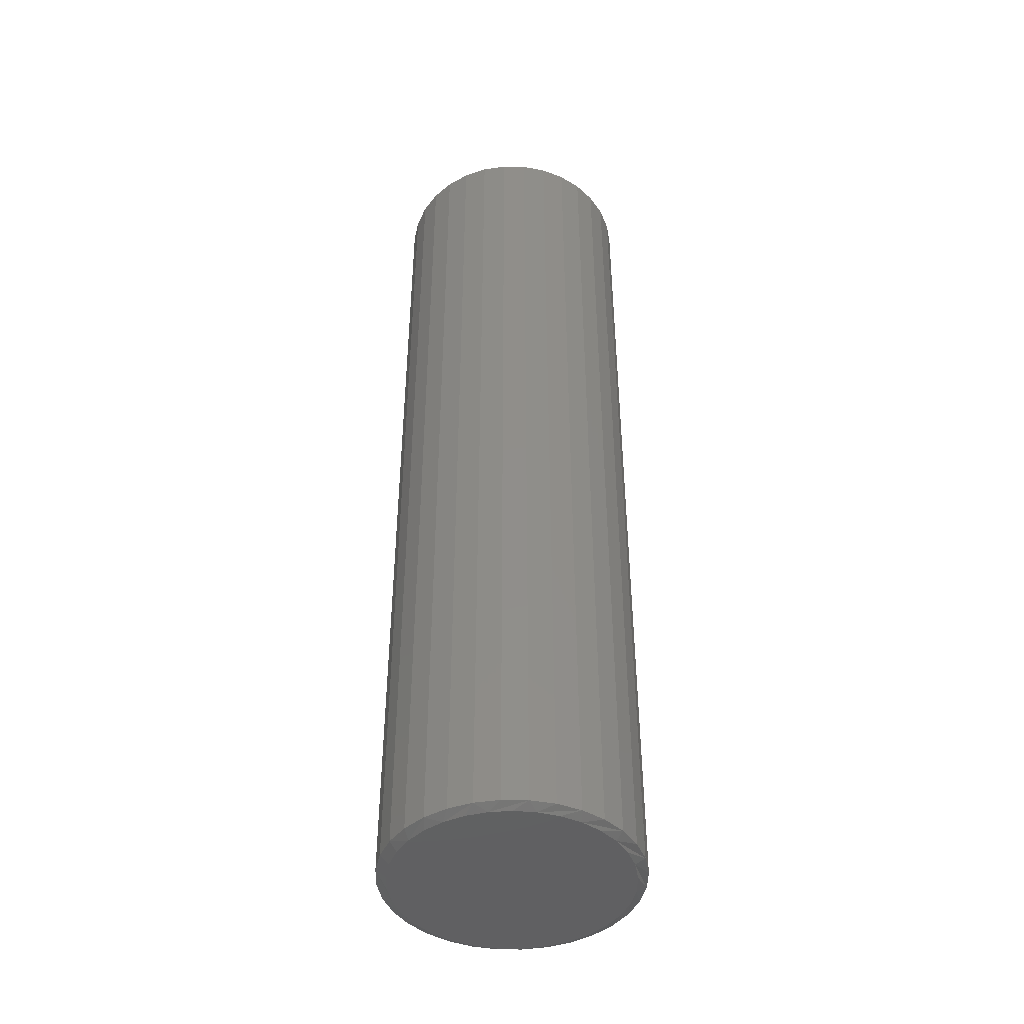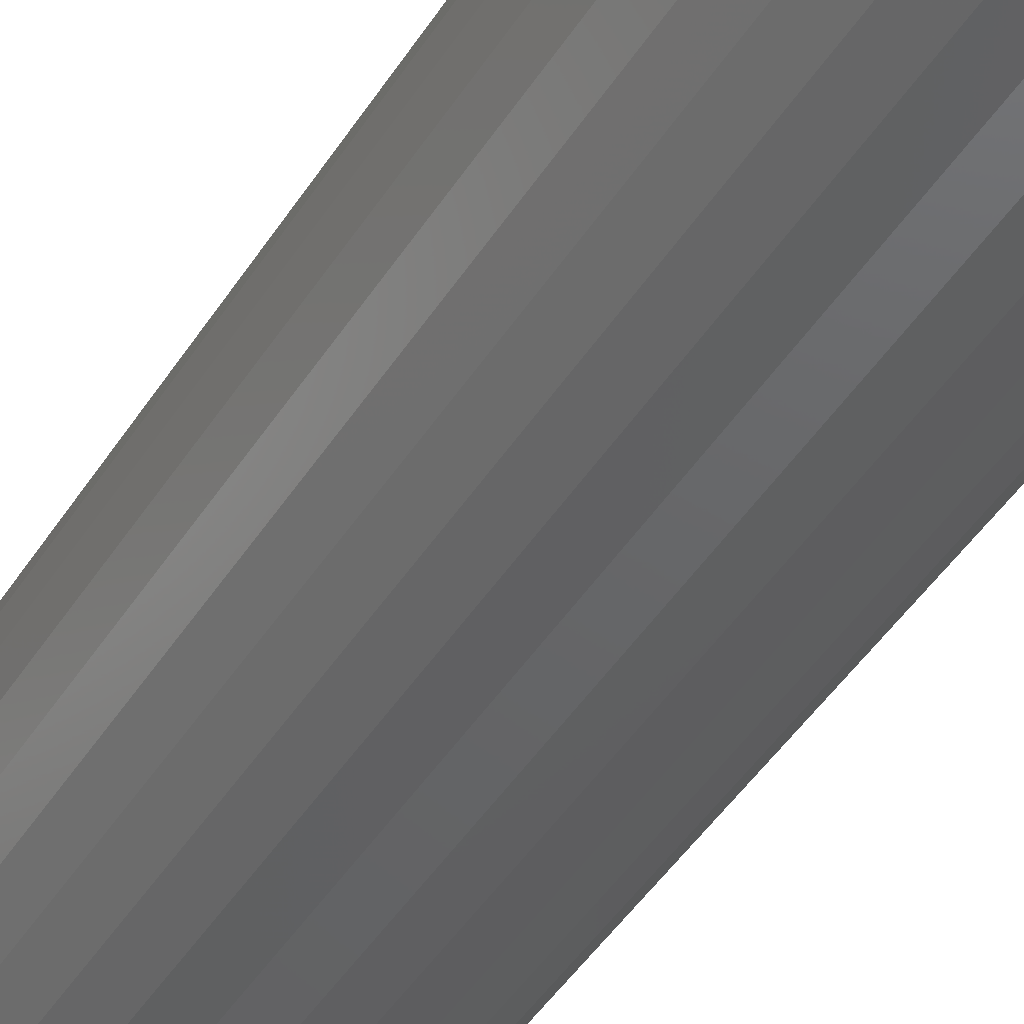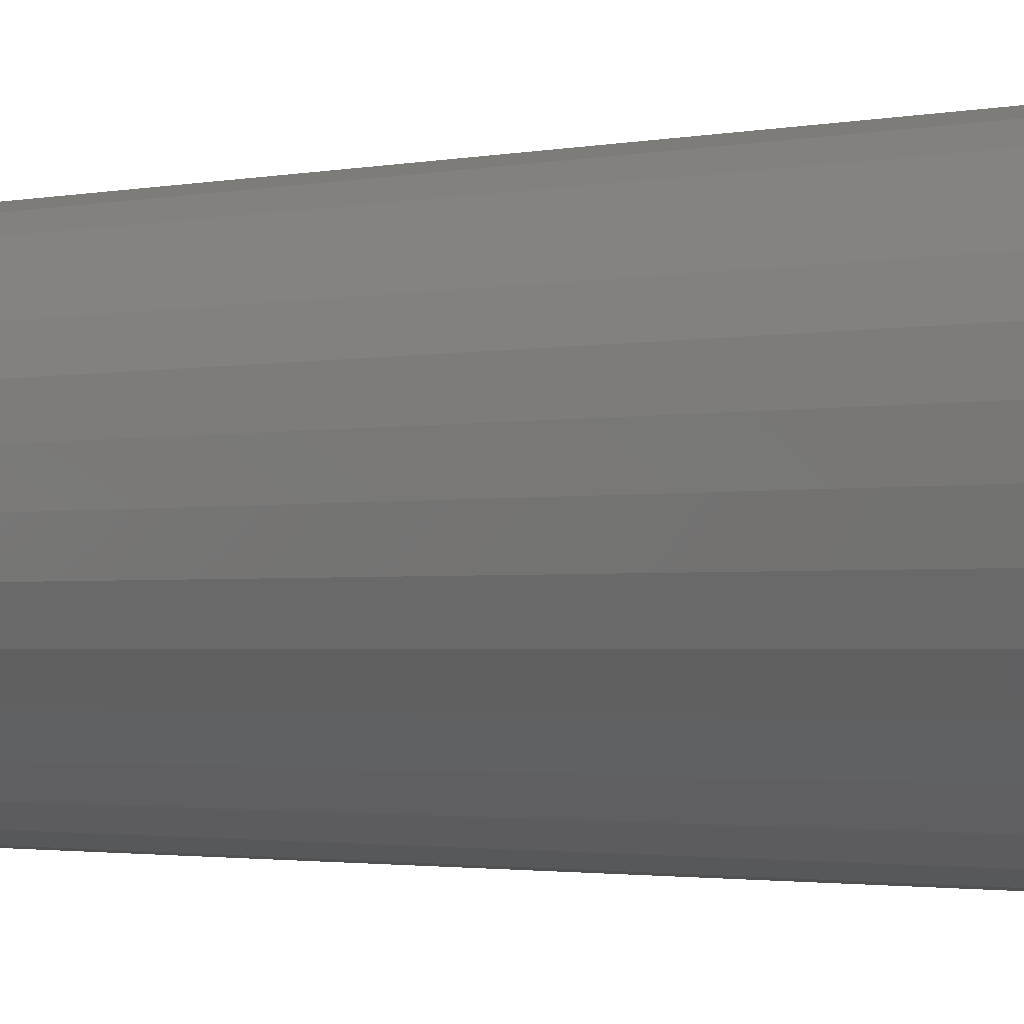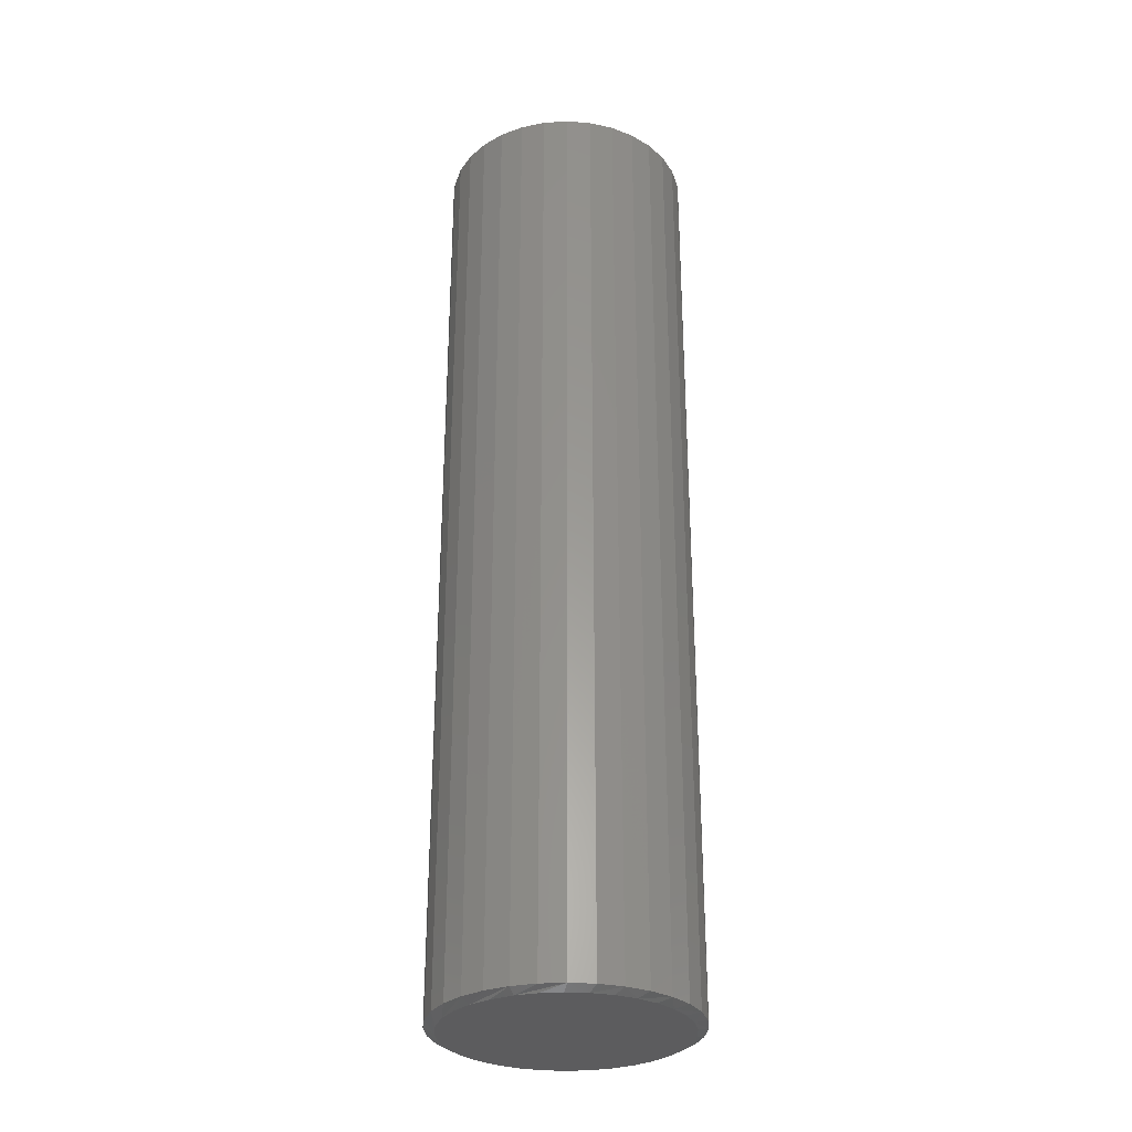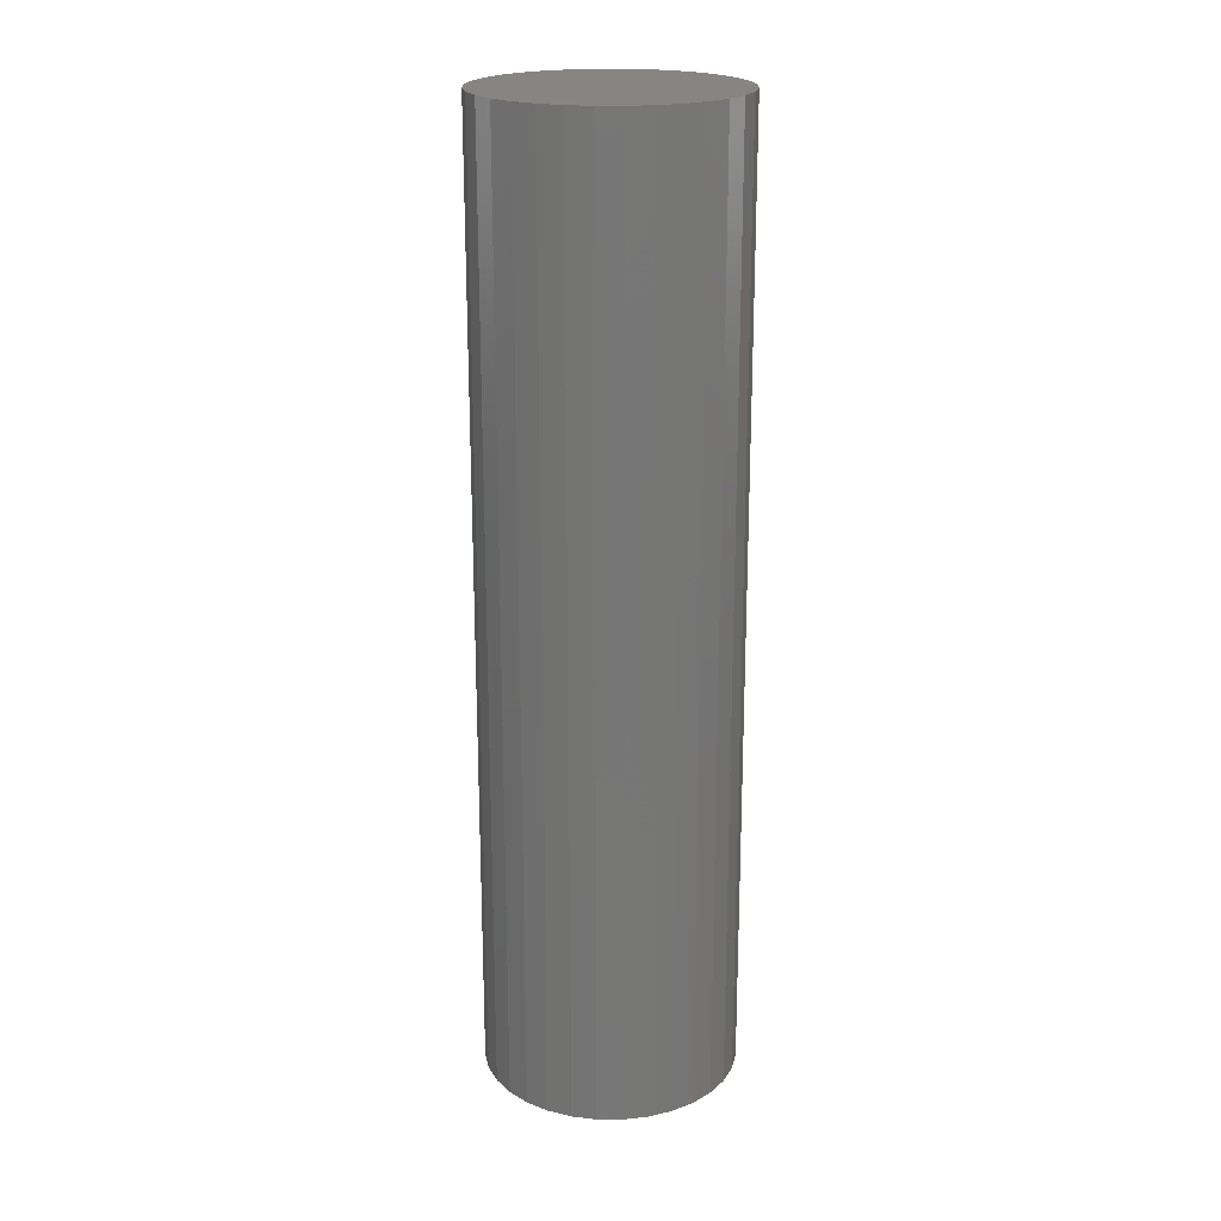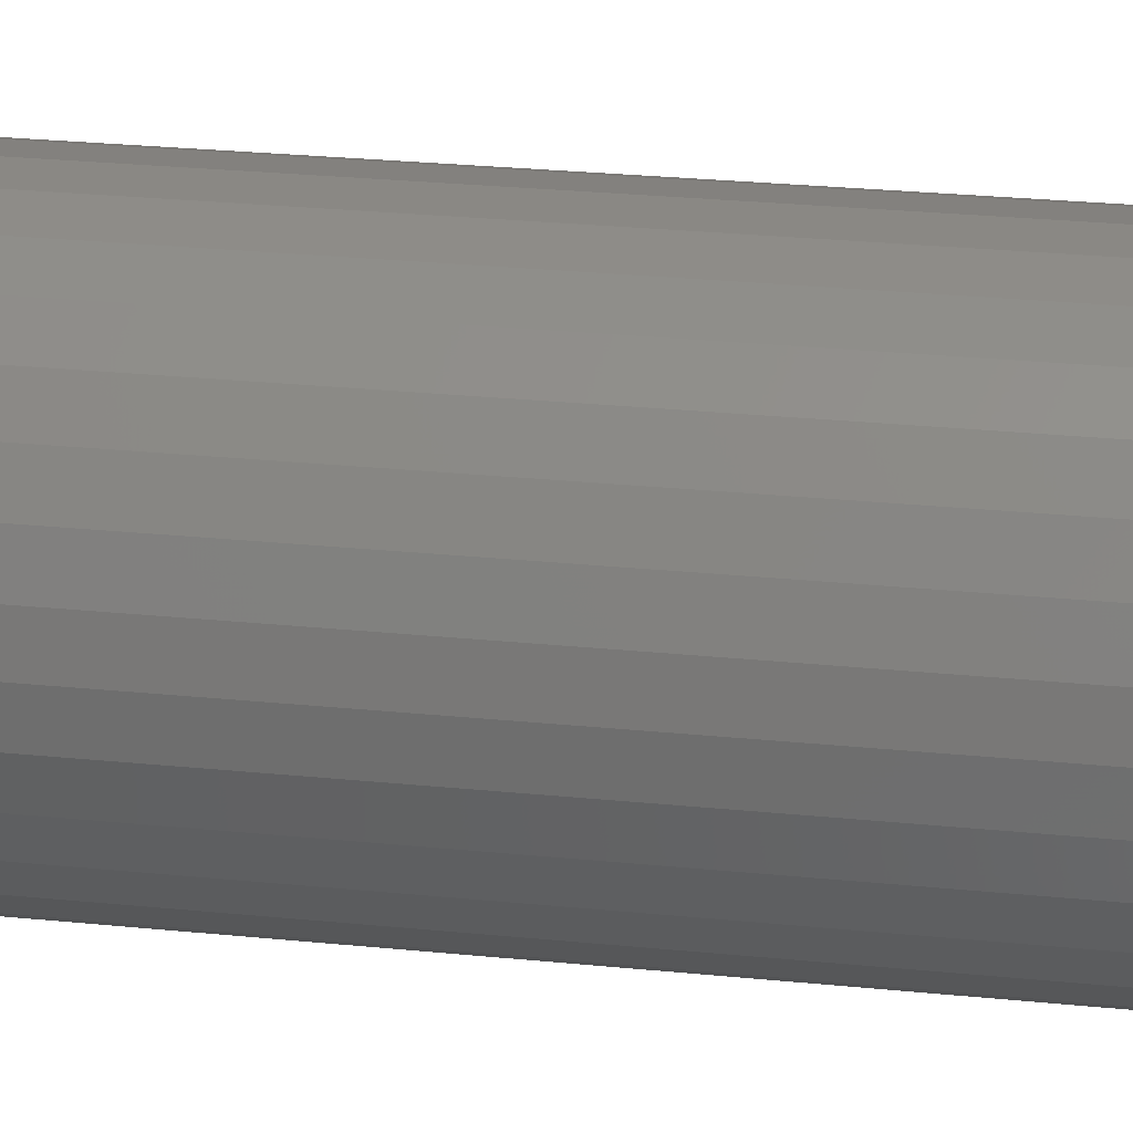
<metadata>
{"format":"stl","ext":"stl","renderer":"f3d","projection":"perspective","resolution":1024,"background":"white","views":[{"elev":-44.1,"azim":15.7,"up":"+Z"},{"elev":-43.8,"azim":150.2,"up":"+Y"},{"elev":-1.4,"azim":-43.3,"up":"+Y"},{"elev":-30.2,"azim":-68.0,"up":"+Z"},{"elev":20.9,"azim":39.7,"up":"+Z"},{"elev":21.7,"azim":100.9,"up":"+Y"}]}
</metadata>
<code>
# stl→obj: 97 verts, 190 faces
v 0.0008225 0.1887 -0.75
v 0.03652 0.1852 -0.75
v -0.03487 0.1852 -0.75
v -0.0692 0.1748 -0.75
v 0.07084 0.1748 -0.75
v 0.0509 -0.1702 -0.75
v -0.04925 -0.1702 -0.75
v 0.08238 -0.158 -0.75
v -0.01606 -0.1764 -0.75
v 0.0177 -0.1764 -0.75
v -0.08074 -0.158 -0.75
v -0.1094 -0.1403 -0.75
v 0.1111 -0.1403 -0.75
v -0.1344 -0.1175 -0.75
v 0.136 -0.1175 -0.75
v -0.1547 -0.09057 -0.75
v 0.1564 -0.09057 -0.75
v -0.1698 -0.06034 -0.75
v 0.1714 -0.06034 -0.75
v -0.179 -0.02786 -0.75
v 0.1807 -0.02787 -0.75
v -0.1822 0.005757 -0.75
v 0.1838 0.005757 -0.75
v -0.1786 0.04145 -0.75
v 0.1803 0.04145 -0.75
v -0.1682 0.07578 -0.75
v 0.1699 0.07578 -0.75
v -0.1513 0.1074 -0.75
v 0.153 0.1074 -0.75
v -0.1286 0.1351 -0.75
v 0.1302 0.1351 -0.75
v -0.1008 0.1579 -0.75
v 0.1025 0.1579 -0.75
v 0.1994 0.005757 -0.7422
v 0.1994 0.005757 0.75
v 0.1956 -0.03299 -0.7422
v 0.1956 -0.03299 0.75
v 0.1843 -0.07025 -0.7422
v 0.1843 -0.07025 0.75
v 0.166 -0.1046 -0.7422
v 0.166 -0.1046 0.75
v 0.1413 -0.1347 -0.7422
v 0.1413 -0.1347 0.75
v 0.1112 -0.1594 -0.7422
v 0.1112 -0.1594 0.75
v 0.07682 -0.1777 -0.7422
v 0.07682 -0.1777 0.75
v 0.03957 -0.189 -0.7422
v 0.03957 -0.189 0.75
v 0.0008224 -0.1928 -0.7422
v 0.0008224 -0.1928 0.75
v -0.03792 -0.189 -0.7422
v -0.03792 -0.189 0.75
v -0.07518 -0.1777 -0.7422
v -0.07518 -0.1777 0.75
v -0.1095 -0.1594 -0.7422
v -0.1095 -0.1594 0.75
v -0.1396 -0.1347 -0.7422
v -0.1396 -0.1347 0.75
v -0.1643 -0.1046 -0.7422
v -0.1643 -0.1046 0.75
v -0.1827 -0.07025 -0.7422
v -0.1827 -0.07025 0.75
v -0.194 -0.03299 -0.7422
v -0.194 -0.03299 0.75
v -0.1978 0.005757 -0.7422
v -0.1978 0.005757 0.75
v -0.194 0.0445 -0.7422
v -0.194 0.0445 0.75
v -0.1827 0.08176 -0.7422
v -0.1827 0.08176 0.75
v -0.1643 0.1161 -0.7422
v -0.1643 0.1161 0.75
v -0.1396 0.1462 -0.7422
v -0.1396 0.1462 0.75
v -0.1095 0.1709 -0.7422
v -0.1095 0.1709 0.75
v -0.07518 0.1892 -0.7422
v -0.07518 0.1892 0.75
v -0.03792 0.2005 -0.7422
v -0.03792 0.2005 0.75
v 0.0008224 0.2044 -0.7422
v 0.0008224 0.2044 0.75
v 0.03957 0.2005 -0.7422
v 0.03957 0.2005 0.75
v 0.07682 0.1892 -0.7422
v 0.07682 0.1892 0.75
v 0.1112 0.1709 -0.7422
v 0.1112 0.1709 0.75
v 0.1413 0.1462 -0.7422
v 0.1413 0.1462 0.75
v 0.166 0.1161 -0.7422
v 0.166 0.1161 0.75
v 0.1843 0.08176 -0.7422
v 0.1843 0.08176 0.75
v 0.1956 0.0445 -0.7422
v 0.1956 0.0445 0.75
f 1 2 3
f 4 3 2
f 5 4 2
f 6 7 8
f 9 7 6
f 10 9 6
f 7 11 8
f 8 11 12
f 8 12 13
f 13 12 14
f 13 14 15
f 15 14 16
f 15 16 17
f 17 16 18
f 17 18 19
f 19 18 20
f 19 20 21
f 21 20 22
f 21 22 23
f 23 22 24
f 23 24 25
f 25 24 26
f 25 26 27
f 27 26 28
f 27 28 29
f 29 28 30
f 29 30 31
f 31 30 32
f 31 32 33
f 33 32 4
f 33 4 5
f 34 35 36
f 36 35 37
f 36 37 38
f 38 37 39
f 38 39 40
f 40 39 41
f 40 41 42
f 42 41 43
f 42 43 44
f 44 43 45
f 44 45 46
f 46 45 47
f 46 47 48
f 48 47 49
f 48 49 50
f 50 49 51
f 50 51 52
f 52 51 53
f 52 53 54
f 54 53 55
f 54 55 56
f 56 55 57
f 56 57 58
f 58 57 59
f 58 59 60
f 60 59 61
f 60 61 62
f 62 61 63
f 62 63 64
f 64 63 65
f 64 65 66
f 66 65 67
f 66 67 68
f 68 67 69
f 68 69 70
f 70 69 71
f 70 71 72
f 72 71 73
f 72 73 74
f 74 73 75
f 74 75 76
f 76 75 77
f 76 77 78
f 78 77 79
f 78 79 80
f 80 79 81
f 80 81 82
f 82 81 83
f 82 83 84
f 84 83 85
f 84 85 86
f 86 85 87
f 86 87 88
f 88 87 89
f 88 89 90
f 90 89 91
f 90 91 92
f 92 91 93
f 92 93 94
f 94 93 95
f 94 95 96
f 96 95 97
f 96 97 34
f 34 97 35
f 68 70 26
f 94 25 27
f 92 94 27
f 90 92 27
f 90 27 29
f 90 29 31
f 88 90 31
f 86 88 31
f 86 31 33
f 86 33 5
f 84 86 5
f 82 84 5
f 82 5 2
f 82 2 1
f 80 82 1
f 78 80 1
f 78 1 3
f 78 3 4
f 76 78 4
f 74 76 4
f 74 4 32
f 74 32 30
f 72 74 30
f 70 72 30
f 70 30 28
f 70 28 26
f 66 68 26
f 66 26 24
f 66 24 22
f 23 25 94
f 23 94 96
f 23 96 34
f 16 58 60
f 60 62 16
f 16 62 18
f 12 54 56
f 56 58 12
f 12 58 14
f 7 50 52
f 52 54 7
f 7 54 11
f 10 46 48
f 48 50 10
f 10 50 9
f 8 42 44
f 44 46 8
f 8 46 6
f 15 38 40
f 40 42 15
f 15 42 13
f 36 38 19
f 19 38 17
f 62 20 18
f 58 16 14
f 54 12 11
f 50 7 9
f 46 10 6
f 42 8 13
f 38 15 17
f 34 36 19
f 34 19 21
f 34 21 23
f 22 20 62
f 22 62 64
f 22 64 66
f 81 85 83
f 85 81 79
f 85 79 87
f 47 53 49
f 49 53 51
f 87 79 89
f 89 79 77
f 89 77 91
f 91 77 75
f 91 75 93
f 93 75 73
f 93 73 95
f 95 73 71
f 95 71 97
f 97 71 69
f 97 69 35
f 35 69 67
f 35 67 37
f 37 67 65
f 37 65 39
f 39 65 63
f 39 63 41
f 41 63 61
f 41 61 43
f 43 61 59
f 43 59 45
f 45 59 57
f 45 57 47
f 47 57 55
f 47 55 53

</code>
